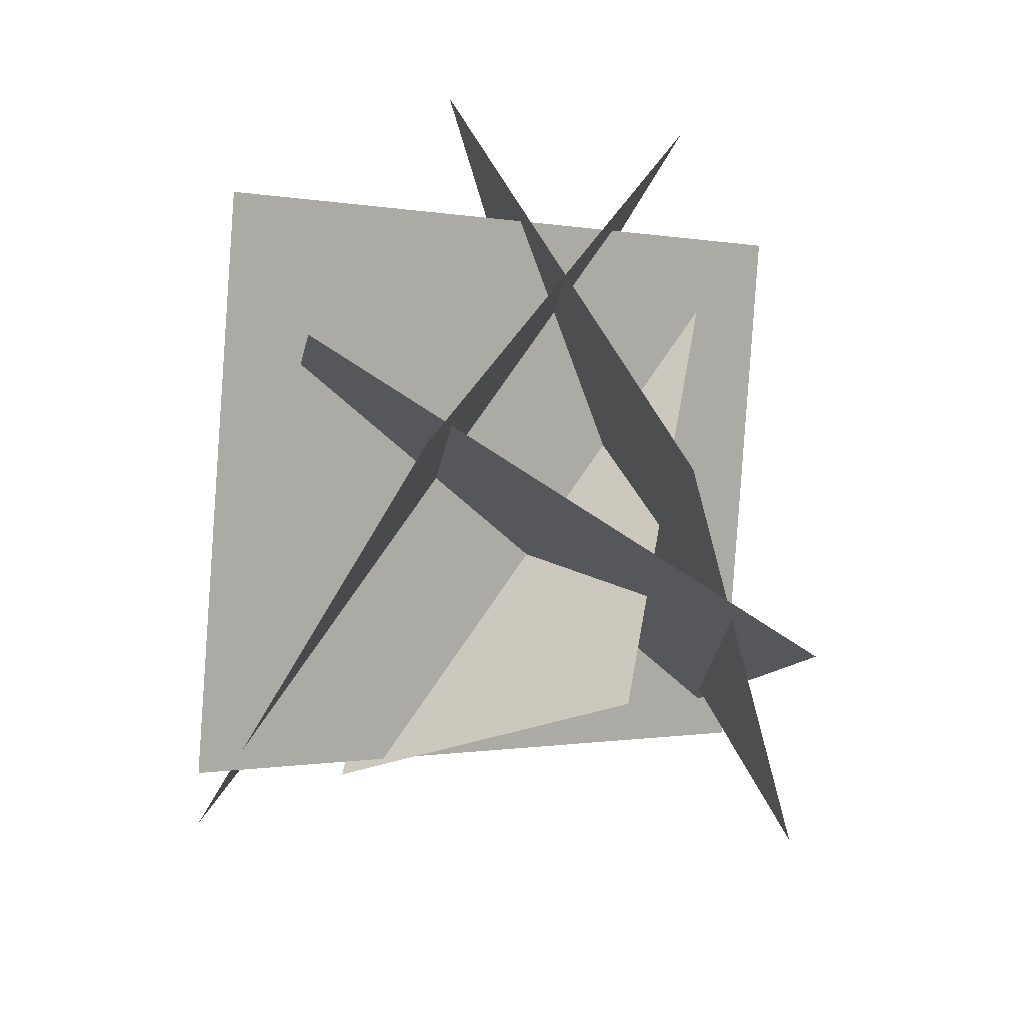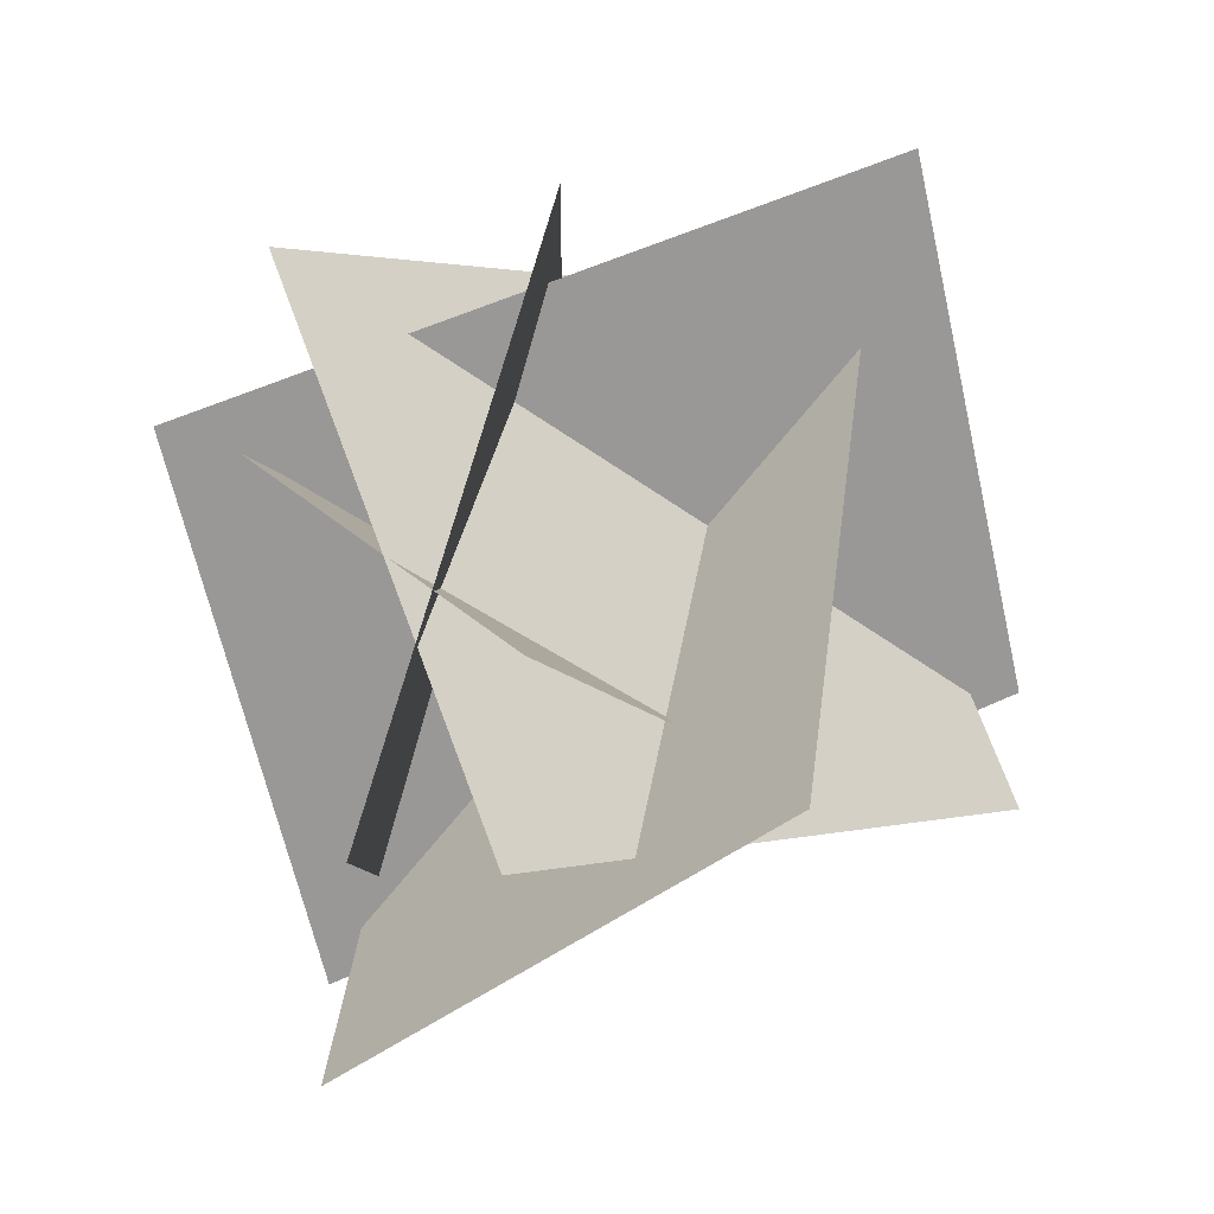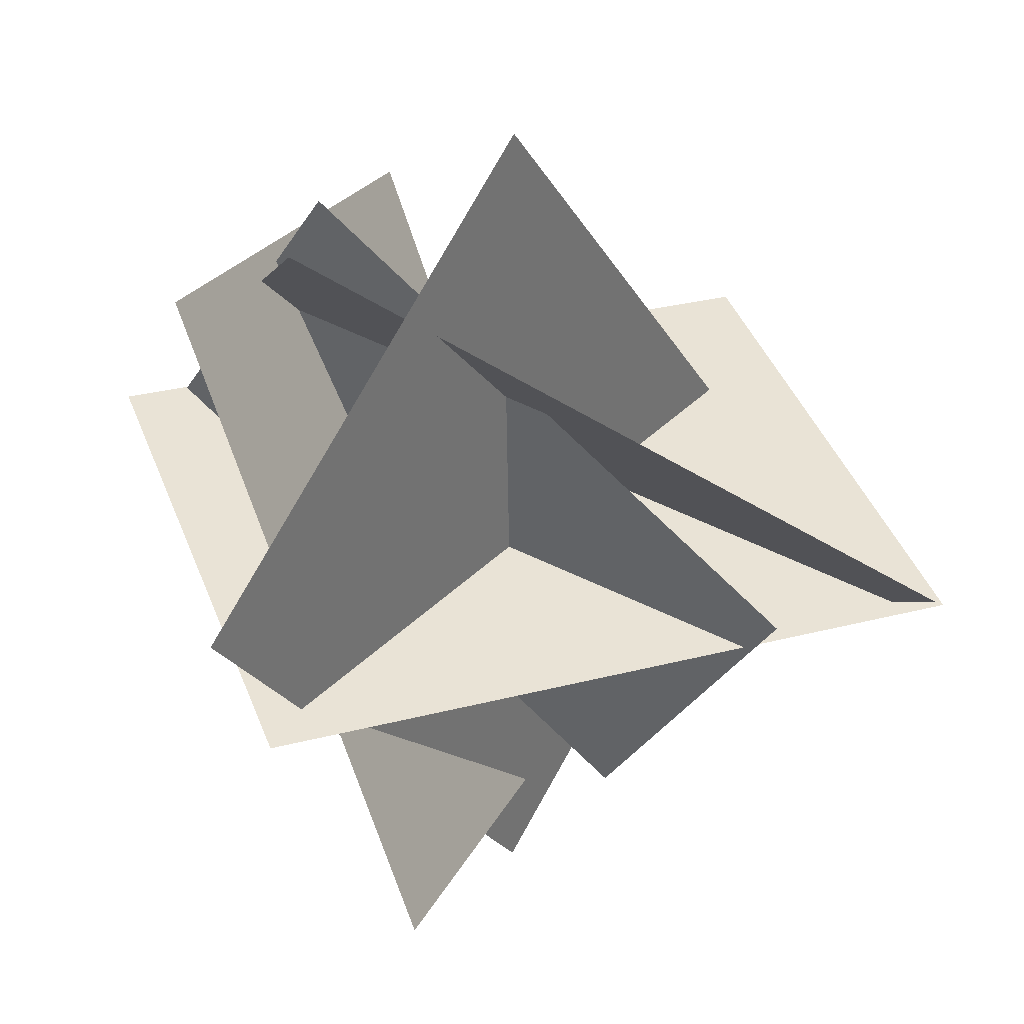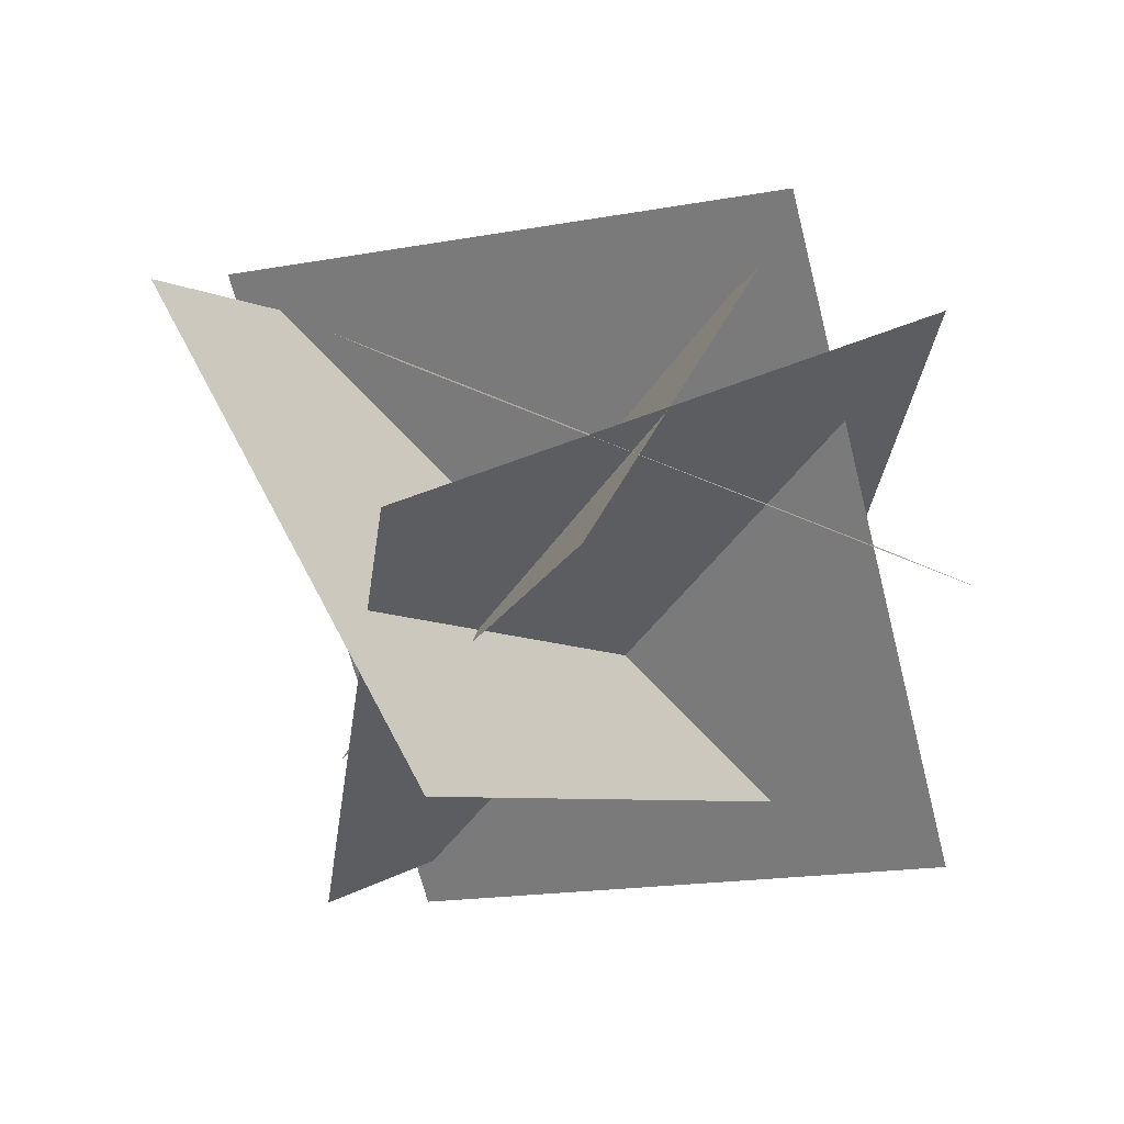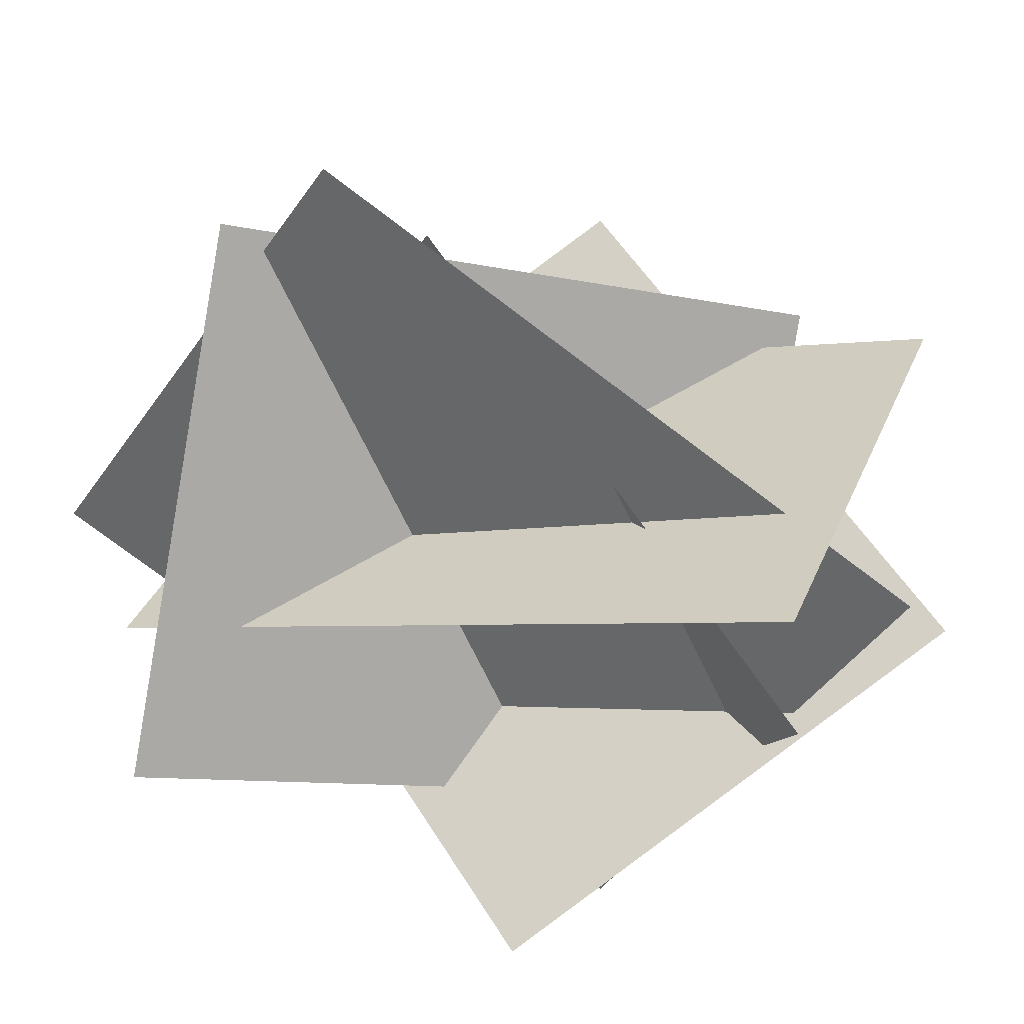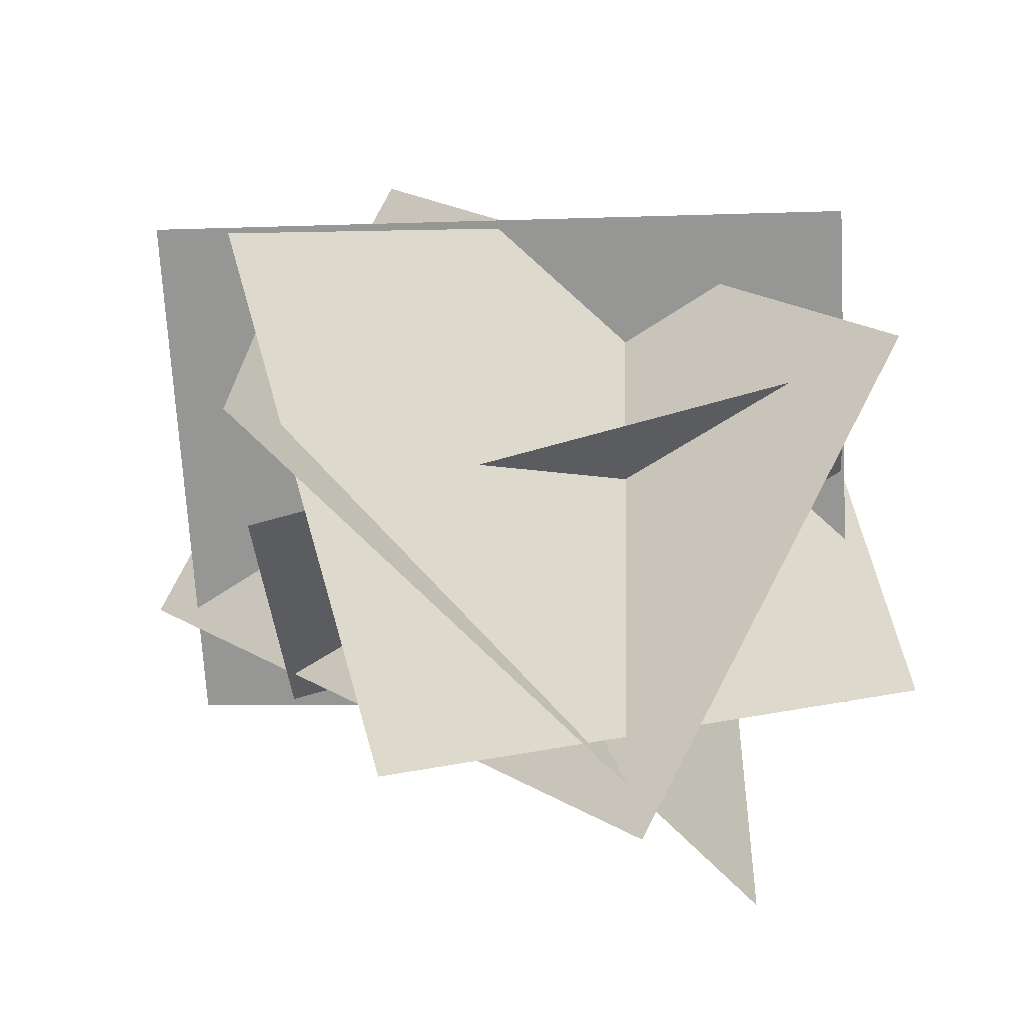
<metadata>
{"format":"obj","ext":"obj","renderer":"f3d","projection":"perspective","resolution":1024,"background":"white","views":[{"elev":31.8,"azim":111.1,"up":"+Z"},{"elev":1.5,"azim":-49.4,"up":"+Z"},{"elev":-67.2,"azim":-29.5,"up":"+Z"},{"elev":-33.7,"azim":-97.4,"up":"+Y"},{"elev":-77.5,"azim":143.1,"up":"+Y"},{"elev":-6.4,"azim":-173.0,"up":"+Z"}]}
</metadata>
<code>
o plane
v -0.3647 0.4407 1.224
v 1.505 0.4407 1.224
v 1.505 -0.2264 -0.05752
v -0.3647 -0.2264 -0.05752
f 1 2 3 4
f 2 1 4 3
o plane
v 1.631 -0.1424 0.2197
v 0.1509 0.7942 -0.4331
v -0.5051 0.6484 0.8457
v 0.9754 -0.2882 1.498
f 5 6 7 8
f 6 5 8 7
o plane
v 1.109 1.28 0.5914
v -0.1232 0.5386 -0.6029
v -0.02309 -0.7299 0.08121
v 1.21 0.0115 1.275
f 9 10 11 12
f 10 9 12 11
o plane
v 0.7506 1.163 -0.2804
v -0.552 0.02009 -0.0341
v -0.1264 -0.1704 1.333
v 1.176 0.9729 1.087
f 13 14 15 16
f 14 13 16 15
o plane
v -0.3754 0.5201 0.7892
v 1.191 0.04068 -0.05085
v -0.3361 -0.2616 0.3785
v 1.151 0.8224 0.3598
f 18 19 17 20
f 19 17 20 18

</code>
